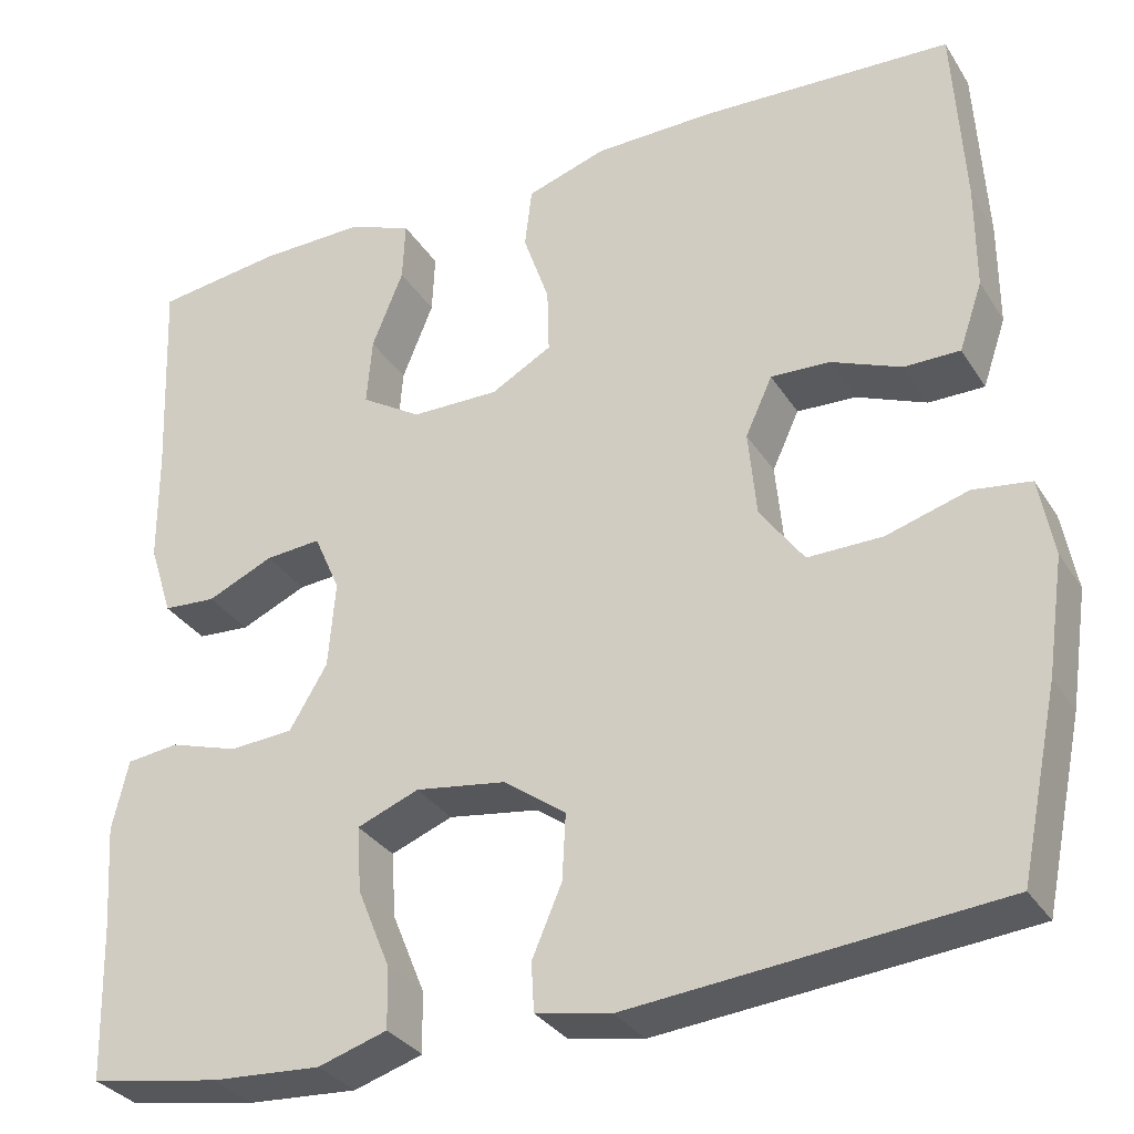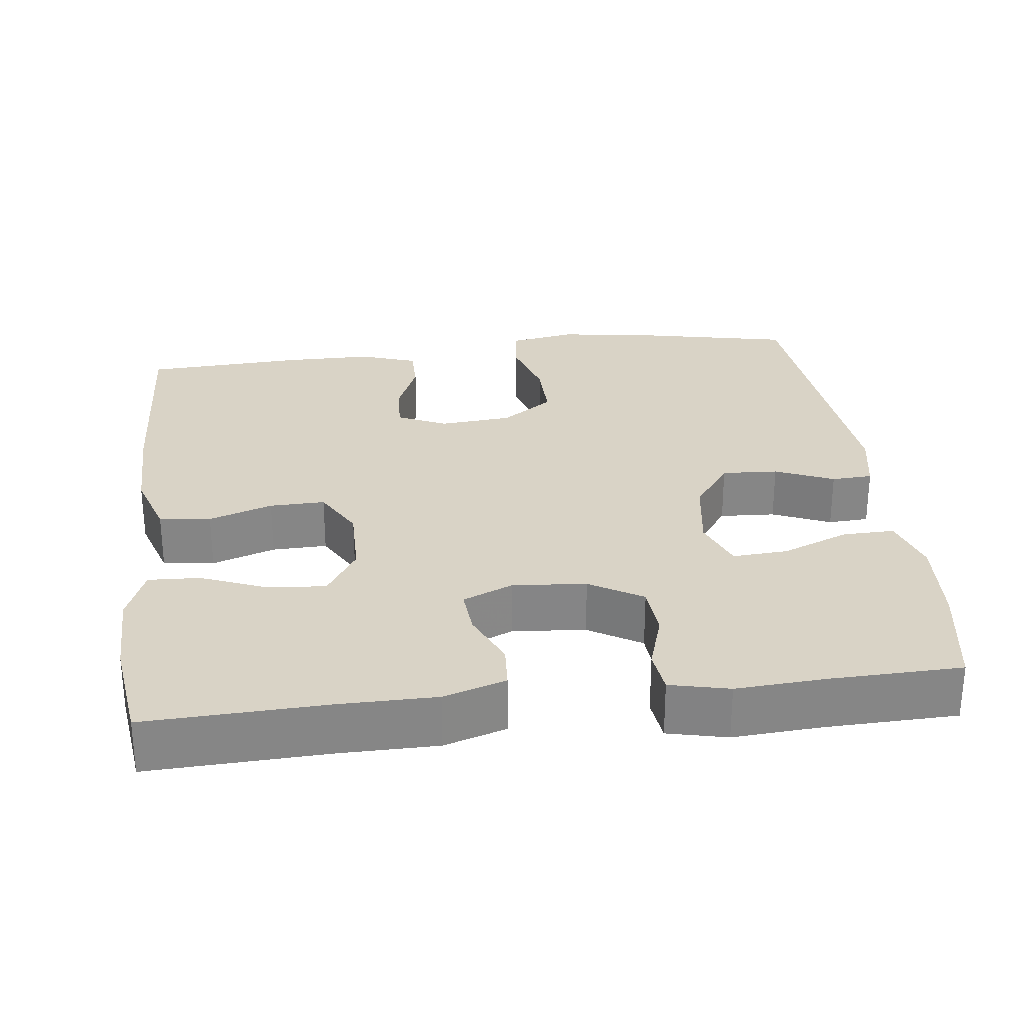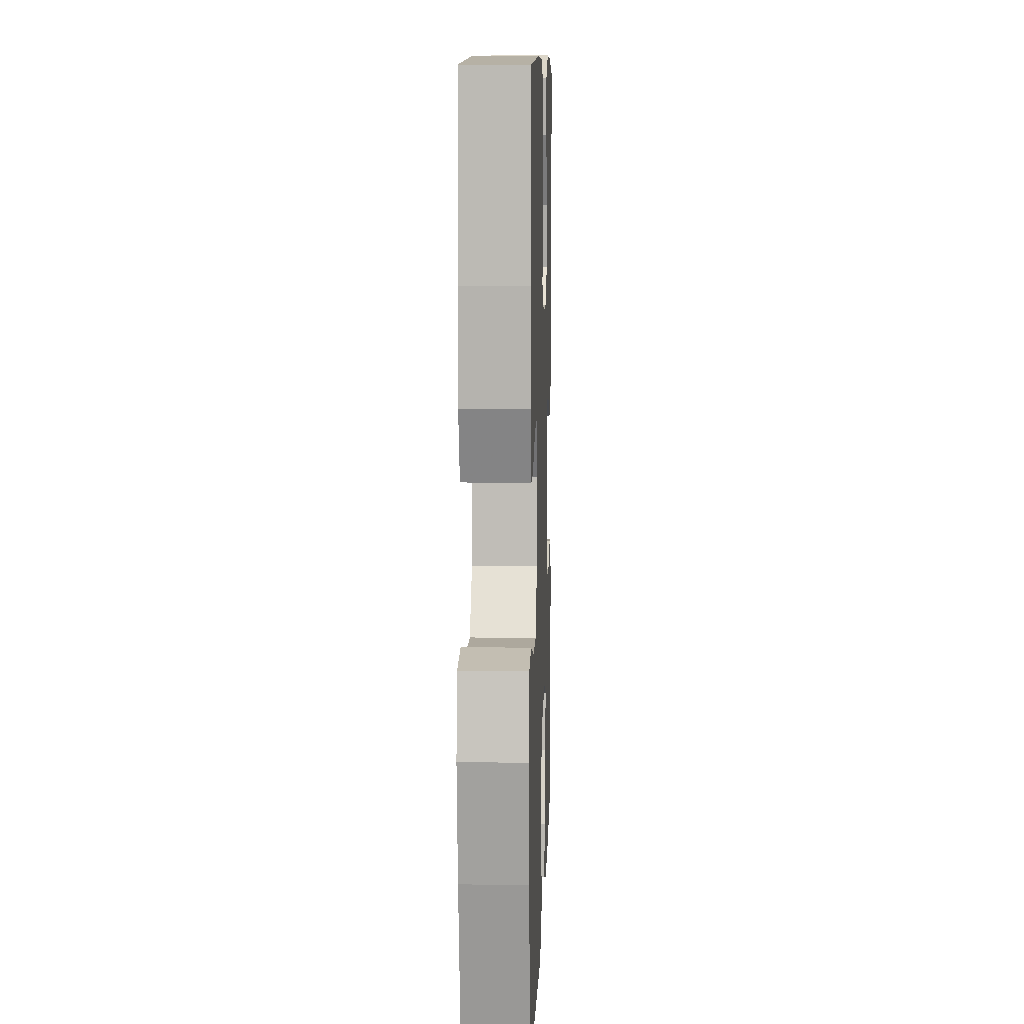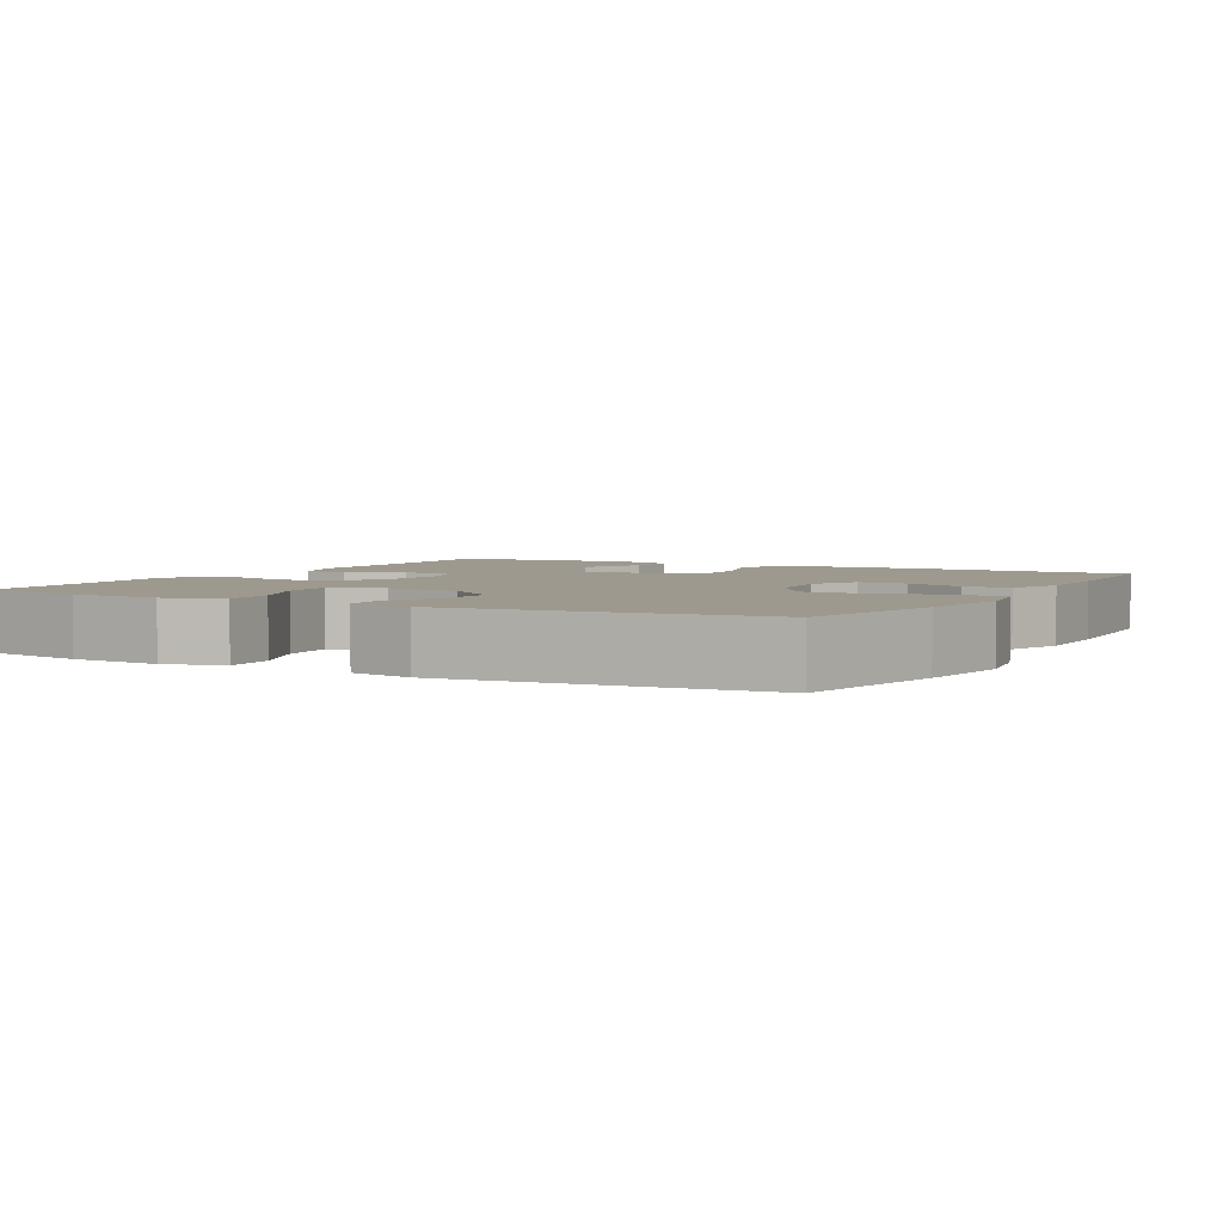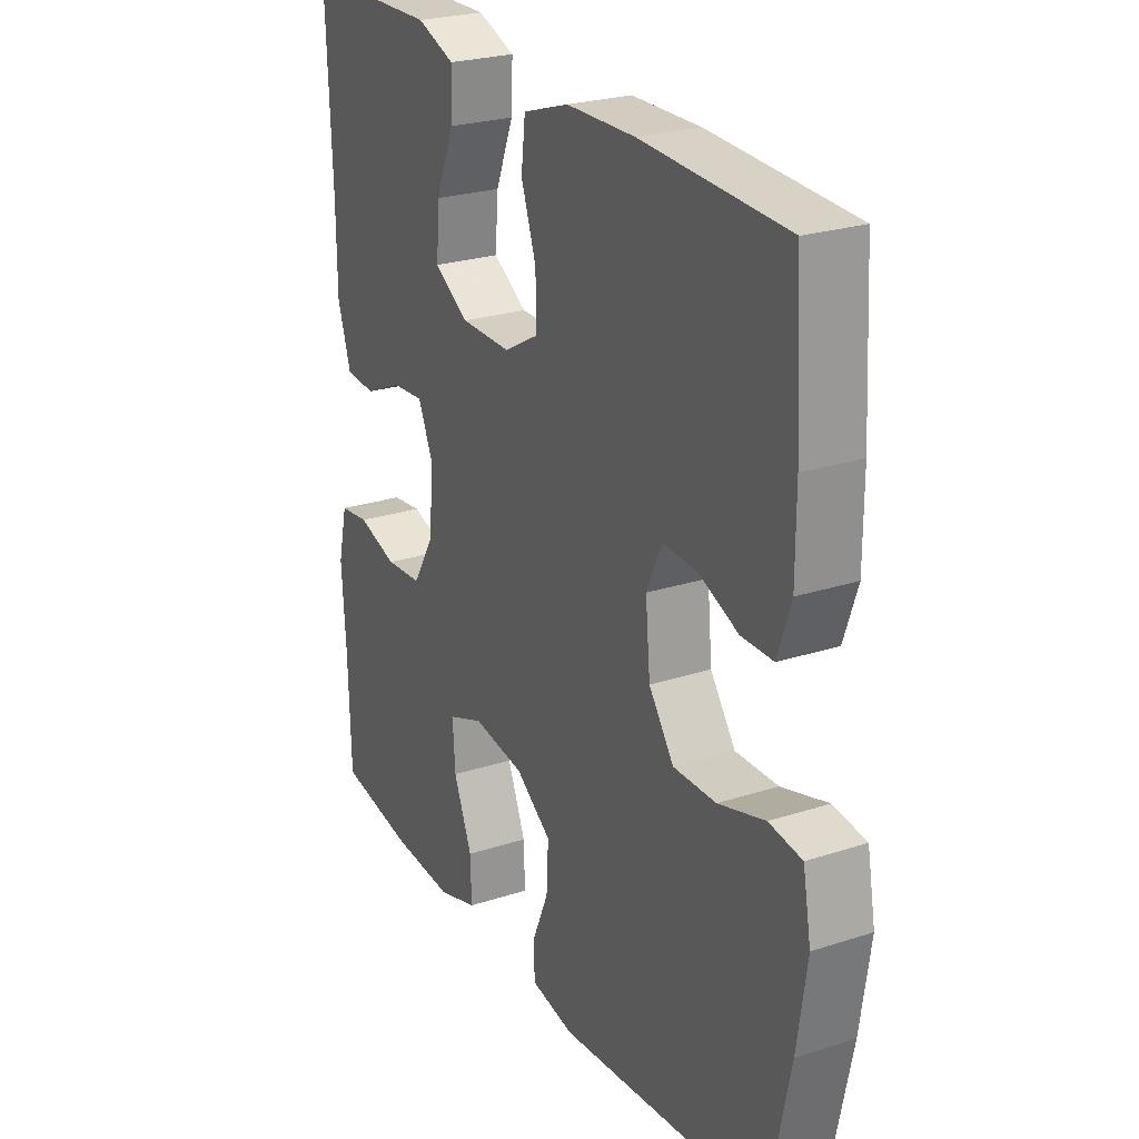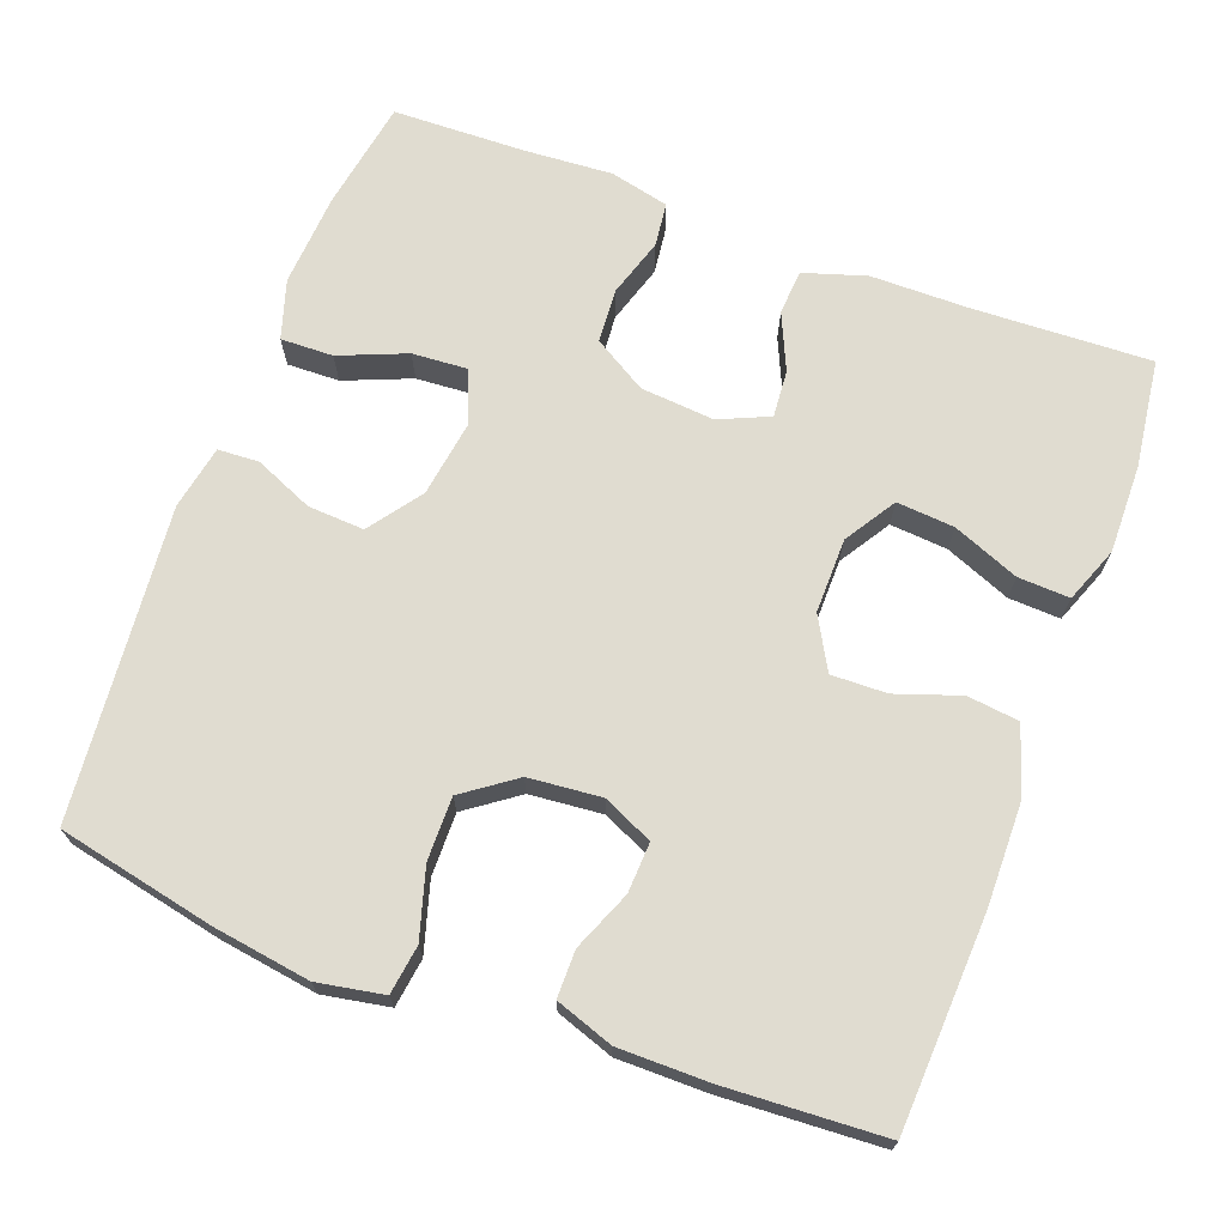
<metadata>
{"format":"obj","ext":"obj","renderer":"f3d","projection":"perspective","resolution":1024,"background":"white","views":[{"elev":-31.8,"azim":-152.9,"up":"+Z"},{"elev":28.3,"azim":83.2,"up":"+Y"},{"elev":9.4,"azim":-88.0,"up":"+Z"},{"elev":3.5,"azim":-151.1,"up":"+Y"},{"elev":24.9,"azim":-117.8,"up":"+Z"},{"elev":69.7,"azim":-69.5,"up":"+Y"}]}
</metadata>
<code>
v -0.5 0.07 0.5
v -0.22 0.07 0.513
v -0.086 0.07 0.511
v 0.003 0.07 0.482
v 0.011 0.07 0.414
v -0.018 0.07 0.33
v -0.02 0.07 0.257
v 0.048 0.07 0.219
v 0.146 0.07 0.22
v 0.213 0.07 0.262
v 0.207 0.07 0.338
v 0.172 0.07 0.425
v 0.169 0.07 0.493
v 0.242 0.07 0.521
v 0.359 0.07 0.519
v 0.5 0.07 0.5
v 0.49 0.07 0.265
v 0.489 0.07 0.137
v 0.463 0.07 0.055
v 0.404 0.07 0.051
v 0.33 0.07 0.084
v 0.268 0.07 0.089
v 0.239 0.07 0.023
v 0.247 0.07 -0.074
v 0.289 0.07 -0.144
v 0.36 0.07 -0.149
v 0.437 0.07 -0.125
v 0.495 0.07 -0.132
v 0.513 0.07 -0.21
v 0.505 0.07 -0.327
v 0.5 0.07 -0.5
v 0.354 0.07 -0.525
v 0.232 0.07 -0.533
v 0.155 0.07 -0.509
v 0.157 0.07 -0.44
v 0.193 0.07 -0.352
v 0.198 0.07 -0.279
v 0.129 0.07 -0.252
v 0.028 0.07 -0.267
v -0.041 0.07 -0.317
v -0.037 0.07 -0.391
v -0.004 0.07 -0.468
v -0.007 0.07 -0.522
v -0.091 0.07 -0.538
v -0.5 0.07 -0.5
v -0.543 0.07 -0.294
v -0.562 0.07 -0.165
v -0.546 0.07 -0.078
v -0.482 0.07 -0.069
v -0.391 0.07 -0.096
v -0.308 0.07 -0.097
v -0.259 0.07 -0.029
v -0.25 0.07 0.067
v -0.28 0.07 0.132
v -0.346 0.07 0.129
v -0.424 0.07 0.097
v -0.486 0.07 0.097
v -0.512 0.07 0.173
v -0.512 0.07 0.291
v -0.5 0 0.5
v -0.22 0 0.513
v -0.086 0 0.511
v 0.003 0 0.482
v 0.011 0 0.414
v -0.018 0 0.33
v -0.02 0 0.257
v 0.048 0 0.219
v 0.146 0 0.22
v 0.213 0 0.262
v 0.207 0 0.338
v 0.172 0 0.425
v 0.169 0 0.493
v 0.242 0 0.521
v 0.359 0 0.519
v 0.5 0 0.5
v 0.49 0 0.265
v 0.489 0 0.137
v 0.463 0 0.055
v 0.404 0 0.051
v 0.33 0 0.084
v 0.268 0 0.089
v 0.239 0 0.023
v 0.247 0 -0.074
v 0.289 0 -0.144
v 0.36 0 -0.149
v 0.437 0 -0.125
v 0.495 0 -0.132
v 0.513 0 -0.21
v 0.505 0 -0.327
v 0.5 0 -0.5
v 0.354 0 -0.525
v 0.232 0 -0.533
v 0.155 0 -0.509
v 0.157 0 -0.44
v 0.193 0 -0.352
v 0.198 0 -0.279
v 0.129 0 -0.252
v 0.028 0 -0.267
v -0.041 0 -0.317
v -0.037 0 -0.391
v -0.004 0 -0.468
v -0.007 0 -0.522
v -0.091 0 -0.538
v -0.5 0 -0.5
v -0.543 0 -0.294
v -0.562 0 -0.165
v -0.546 0 -0.078
v -0.482 0 -0.069
v -0.391 0 -0.096
v -0.308 0 -0.097
v -0.259 0 -0.029
v -0.25 0 0.067
v -0.28 0 0.132
v -0.346 0 0.129
v -0.424 0 0.097
v -0.486 0 0.097
v -0.512 0 0.173
v -0.512 0 0.291
f 4 5 6
f 3 4 6
f 2 3 6
f 1 2 6
f 59 1 6
f 58 59 6
f 57 58 6
f 56 57 6
f 55 56 6
f 54 55 6 7
f 53 54 7 8
f 52 53 8 9
f 51 52 9
f 48 49 50
f 47 48 50
f 46 47 50
f 45 46 50
f 44 45 50
f 43 44 50
f 42 43 50
f 41 42 50
f 40 41 50 51
f 51 9 10
f 40 51 10
f 39 40 10
f 34 35 36
f 33 34 36
f 32 33 36
f 31 32 36
f 30 31 36
f 30 36 37
f 29 30 37
f 28 29 37
f 27 28 37
f 26 27 37
f 25 26 37 38
f 19 20 21
f 18 19 21
f 17 18 21
f 16 17 21
f 15 16 21
f 14 15 21
f 13 14 21
f 12 13 21
f 11 12 21
f 10 11 21 22
f 39 10 22 23
f 24 25 38 39
f 23 24 39
f 65 64 63
f 65 63 62
f 65 62 61
f 65 61 60
f 65 60 118
f 65 118 117
f 65 117 116
f 65 116 115
f 65 115 114
f 66 65 114 113
f 67 66 113 112
f 68 67 112 111
f 68 111 110
f 109 108 107
f 109 107 106
f 109 106 105
f 109 105 104
f 109 104 103
f 109 103 102
f 109 102 101
f 109 101 100
f 110 109 100 99
f 69 68 110
f 69 110 99
f 69 99 98
f 95 94 93
f 95 93 92
f 95 92 91
f 95 91 90
f 95 90 89
f 96 95 89
f 96 89 88
f 96 88 87
f 96 87 86
f 96 86 85
f 97 96 85 84
f 80 79 78
f 80 78 77
f 80 77 76
f 80 76 75
f 80 75 74
f 80 74 73
f 80 73 72
f 80 72 71
f 80 71 70
f 81 80 70 69
f 82 81 69 98
f 98 97 84 83
f 98 83 82
f 1 60 61 2
f 2 61 62 3
f 3 62 63 4
f 4 63 64 5
f 5 64 65 6
f 6 65 66 7
f 7 66 67 8
f 8 67 68 9
f 9 68 69 10
f 10 69 70 11
f 11 70 71 12
f 12 71 72 13
f 13 72 73 14
f 14 73 74 15
f 15 74 75 16
f 16 75 76 17
f 17 76 77 18
f 18 77 78 19
f 19 78 79 20
f 20 79 80 21
f 21 80 81 22
f 22 81 82 23
f 23 82 83 24
f 24 83 84 25
f 25 84 85 26
f 26 85 86 27
f 27 86 87 28
f 28 87 88 29
f 29 88 89 30
f 30 89 90 31
f 31 90 91 32
f 32 91 92 33
f 33 92 93 34
f 34 93 94 35
f 35 94 95 36
f 36 95 96 37
f 37 96 97 38
f 38 97 98 39
f 39 98 99 40
f 40 99 100 41
f 41 100 101 42
f 42 101 102 43
f 43 102 103 44
f 44 103 104 45
f 45 104 105 46
f 46 105 106 47
f 47 106 107 48
f 48 107 108 49
f 49 108 109 50
f 50 109 110 51
f 51 110 111 52
f 52 111 112 53
f 53 112 113 54
f 54 113 114 55
f 55 114 115 56
f 56 115 116 57
f 57 116 117 58
f 58 117 118 59
f 59 118 60 1

</code>
